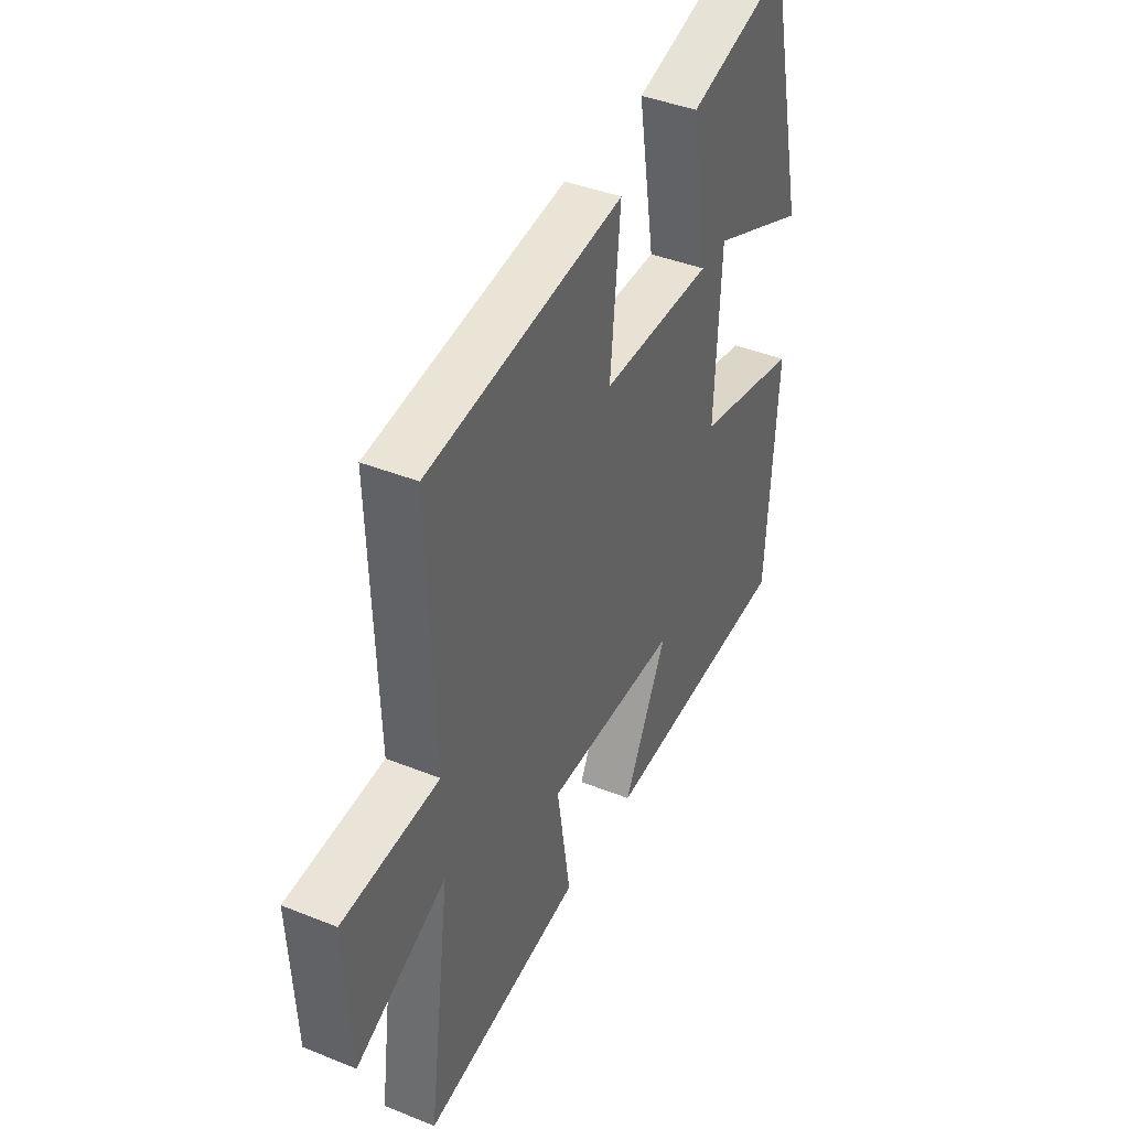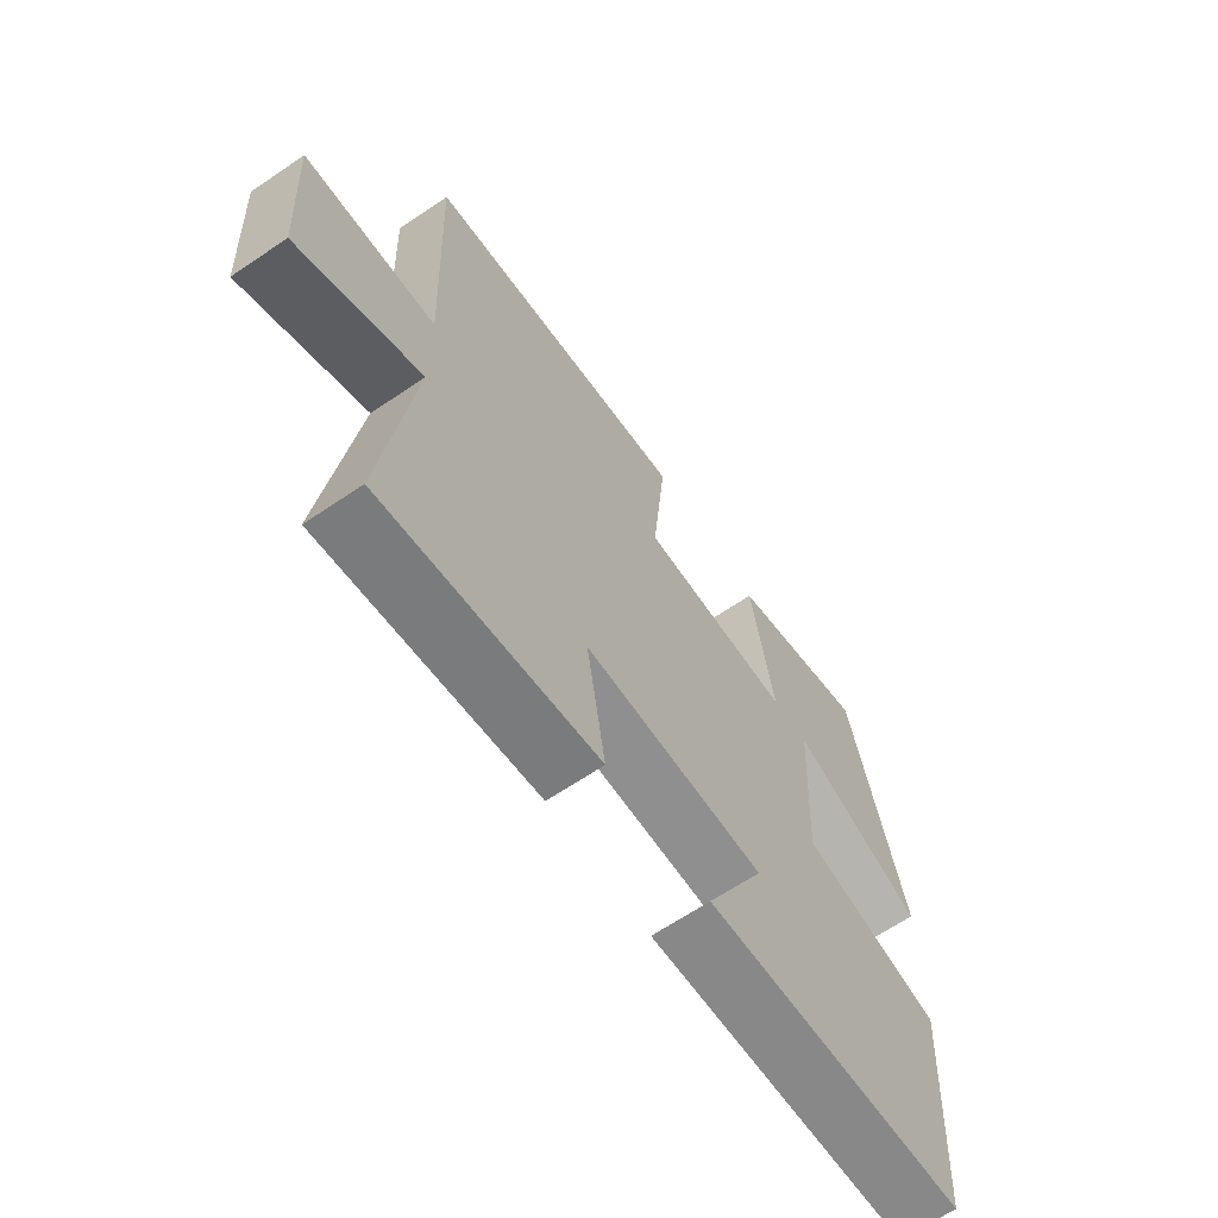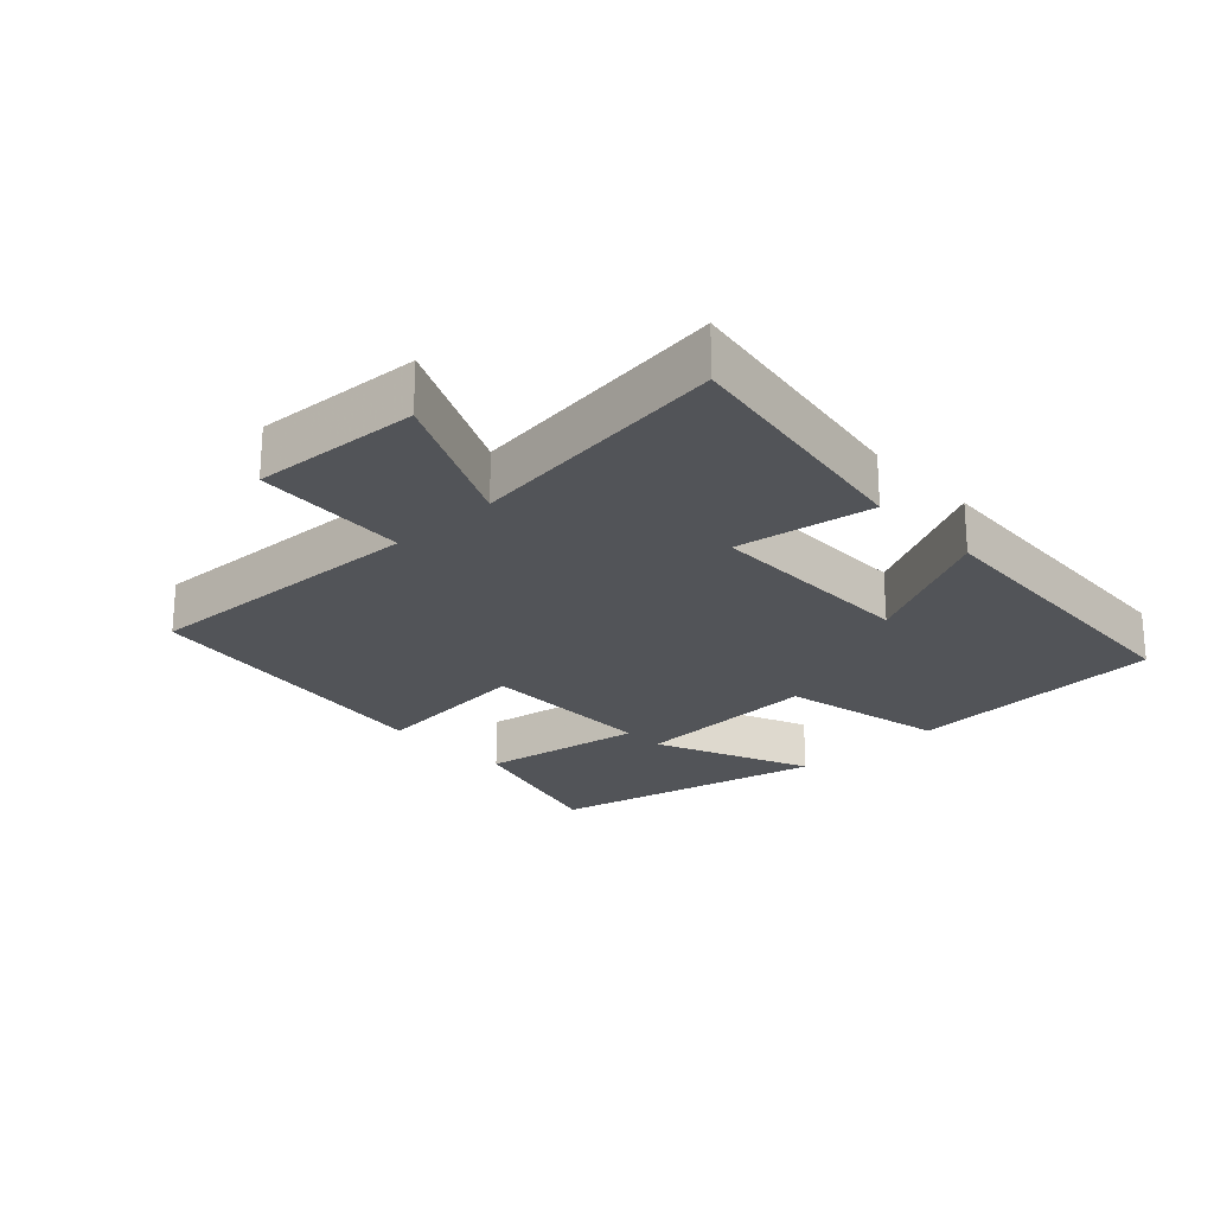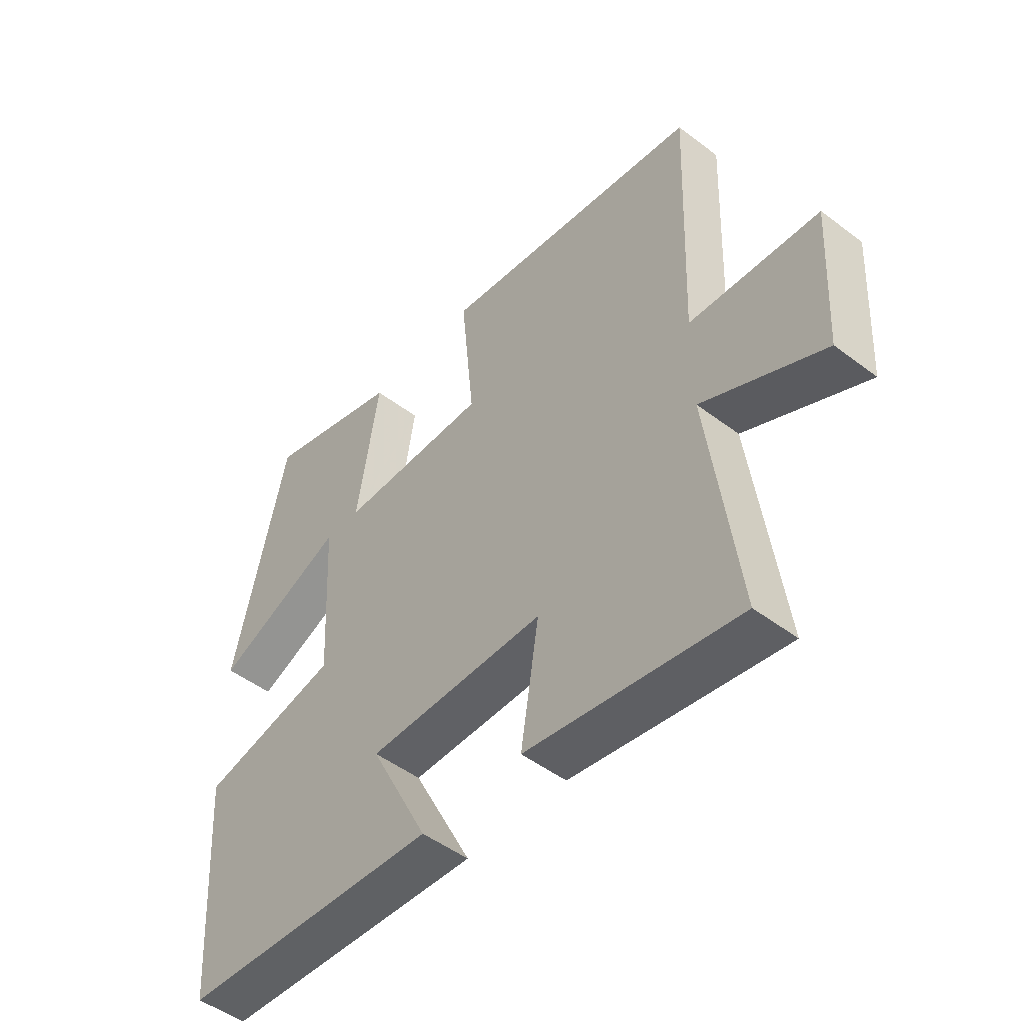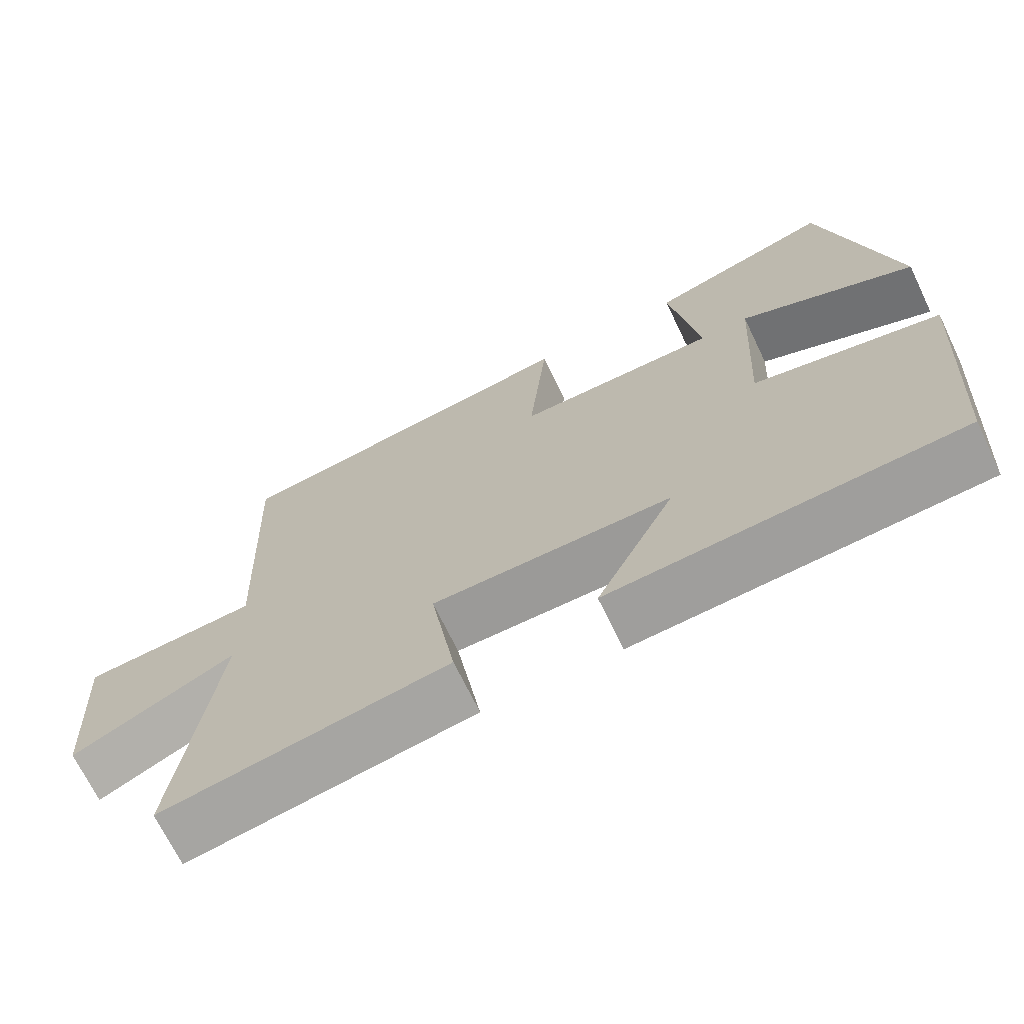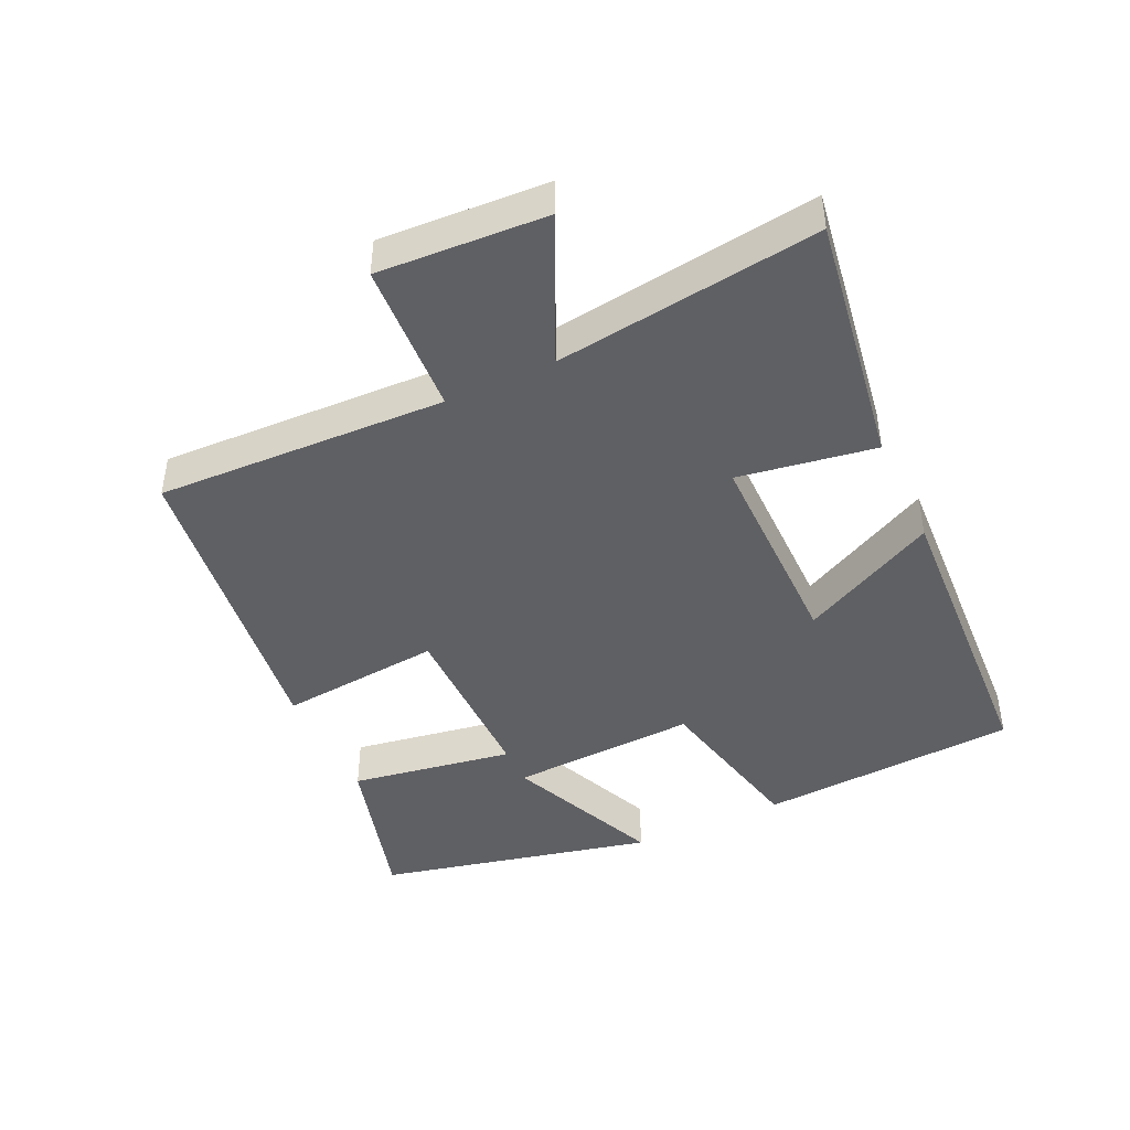
<metadata>
{"format":"obj","ext":"obj","renderer":"f3d","projection":"perspective","resolution":1024,"background":"white","views":[{"elev":40.8,"azim":116.1,"up":"+Z"},{"elev":-65.4,"azim":124.3,"up":"+Z"},{"elev":-23.3,"azim":133.1,"up":"+Y"},{"elev":-48.9,"azim":49.8,"up":"+Z"},{"elev":-69.4,"azim":-154.3,"up":"+Z"},{"elev":-44.3,"azim":115.1,"up":"+Y"}]}
</metadata>
<code>
v 0.553 0.07 -0.56
v 0.173 0.07 -0.5
v 0.206 0.07 -0.294
v -0.114 0.07 -0.294
v -0.009 0.07 -0.5
v -0.475 0.07 -0.474
v -0.5 0.07 -0.082
v -0.251 0.07 -0.027
v -0.265 0.07 0.255
v -0.5 0.07 0.154
v -0.405 0.07 0.569
v -0.16 0.07 0.5
v -0.2 0.07 0.254
v 0.068 0.07 0.254
v 0.044 0.07 0.5
v 0.516 0.07 0.438
v 0.5 0.07 0.002
v 0.731 0.07 -0.011
v 0.717 0.07 -0.263
v 0.5 0.07 -0.162
v 0.553 0 -0.56
v 0.173 0 -0.5
v 0.206 0 -0.294
v -0.114 0 -0.294
v -0.009 0 -0.5
v -0.475 0 -0.474
v -0.5 0 -0.082
v -0.251 0 -0.027
v -0.265 0 0.255
v -0.5 0 0.154
v -0.405 0 0.569
v -0.16 0 0.5
v -0.2 0 0.254
v 0.068 0 0.254
v 0.044 0 0.5
v 0.516 0 0.438
v 0.5 0 0.002
v 0.731 0 -0.011
v 0.717 0 -0.263
v 0.5 0 -0.162
f 17 18 19 20
f 14 15 16 17
f 13 14 17 20
f 11 12 13
f 9 10 11
f 9 11 13
f 8 9 13 20
f 4 5 6 7
f 3 4 7 8
f 20 1 2 3
f 3 8 20
f 40 39 38 37
f 37 36 35 34
f 40 37 34 33
f 33 32 31
f 31 30 29
f 33 31 29
f 40 33 29 28
f 27 26 25 24
f 28 27 24 23
f 23 22 21 40
f 40 28 23
f 1 21 22 2
f 2 22 23 3
f 3 23 24 4
f 4 24 25 5
f 5 25 26 6
f 6 26 27 7
f 7 27 28 8
f 8 28 29 9
f 9 29 30 10
f 10 30 31 11
f 11 31 32 12
f 12 32 33 13
f 13 33 34 14
f 14 34 35 15
f 15 35 36 16
f 16 36 37 17
f 17 37 38 18
f 18 38 39 19
f 19 39 40 20
f 20 40 21 1

</code>
